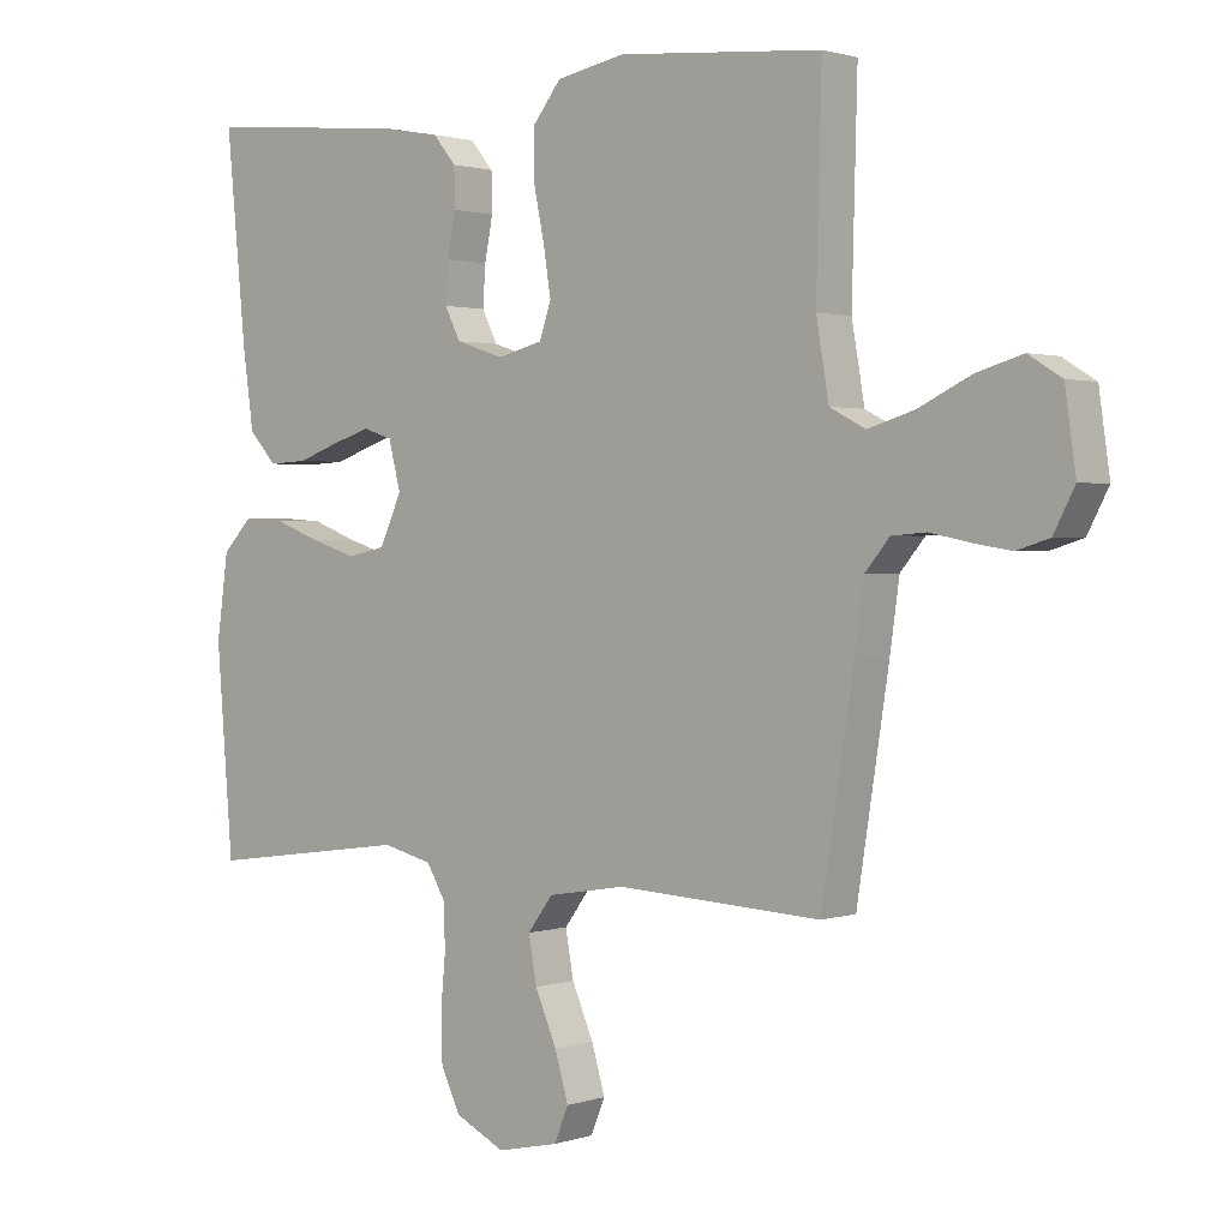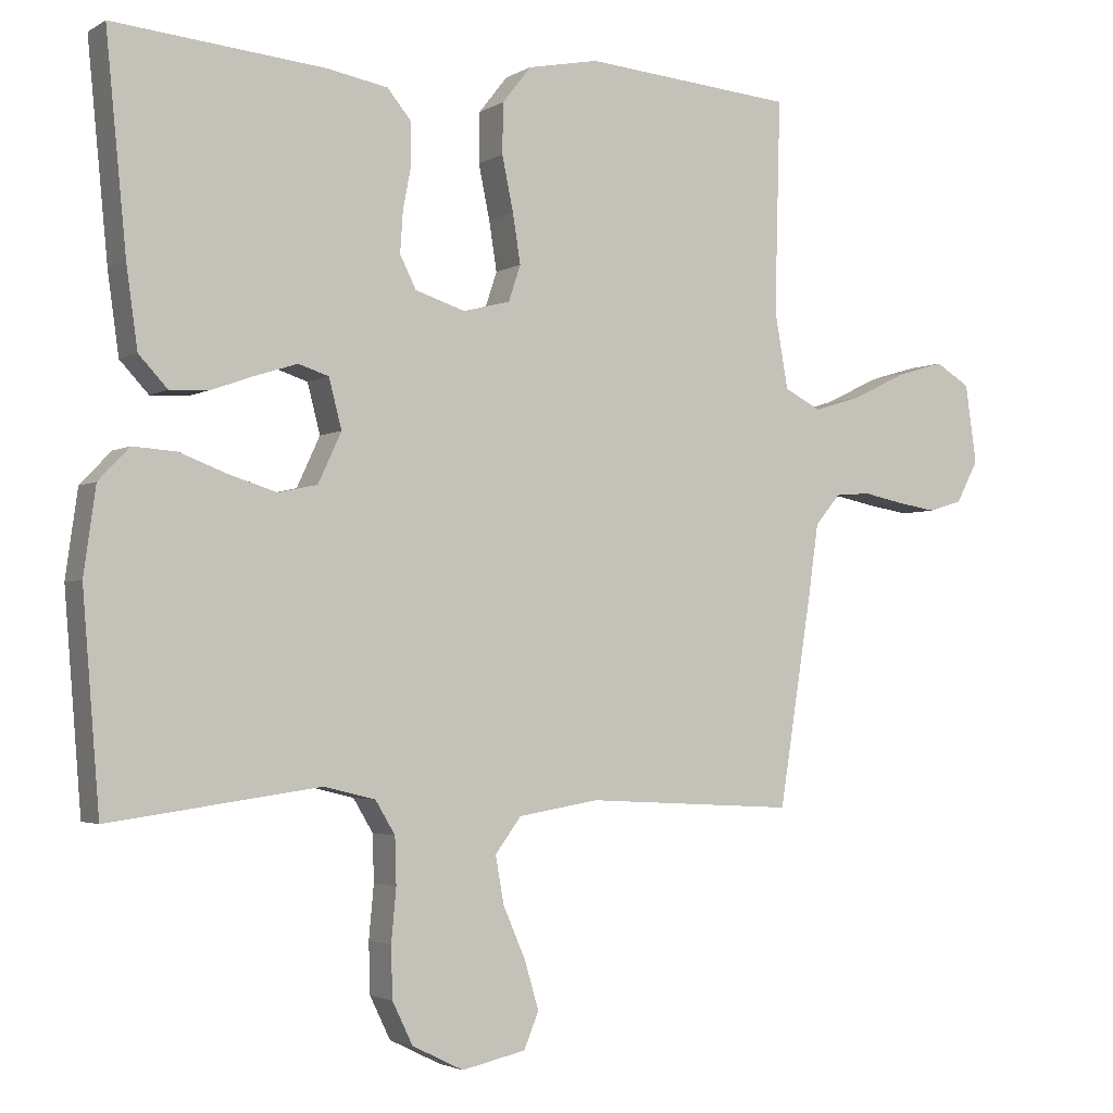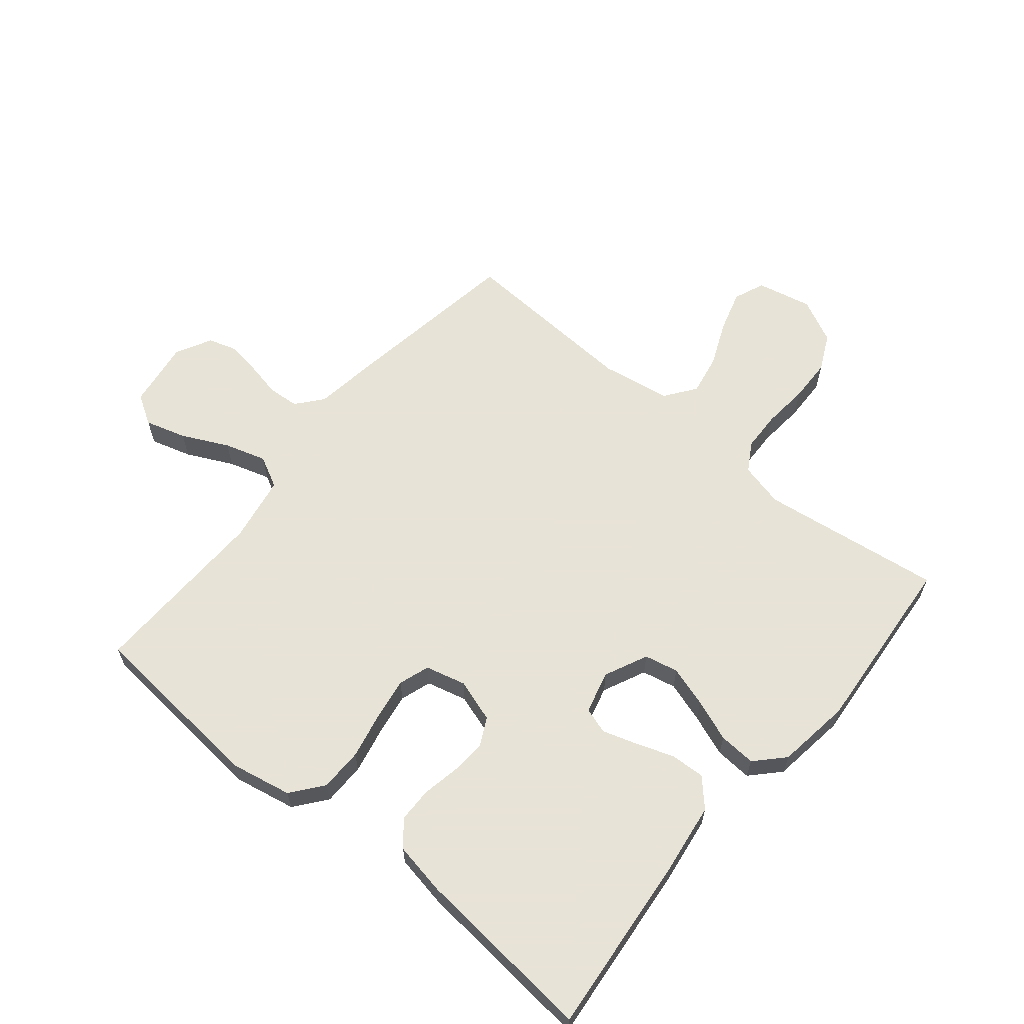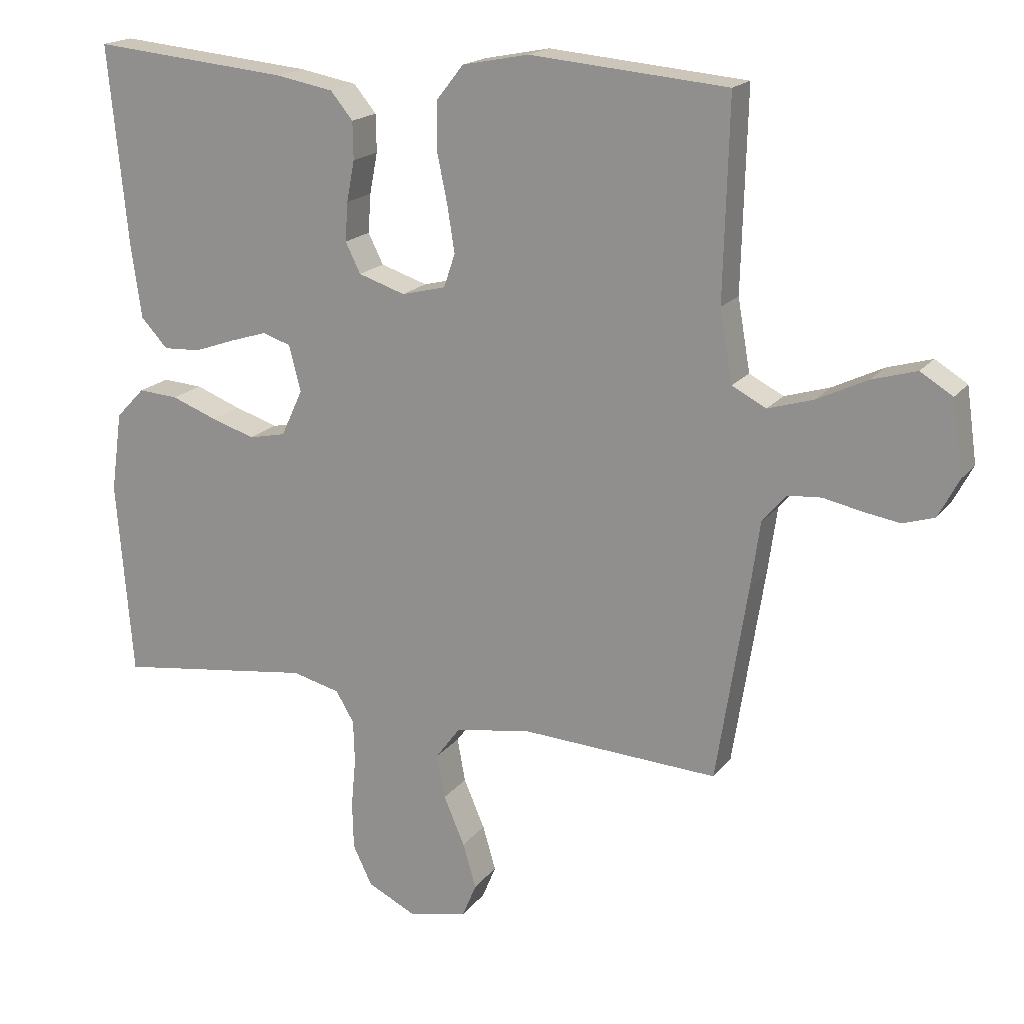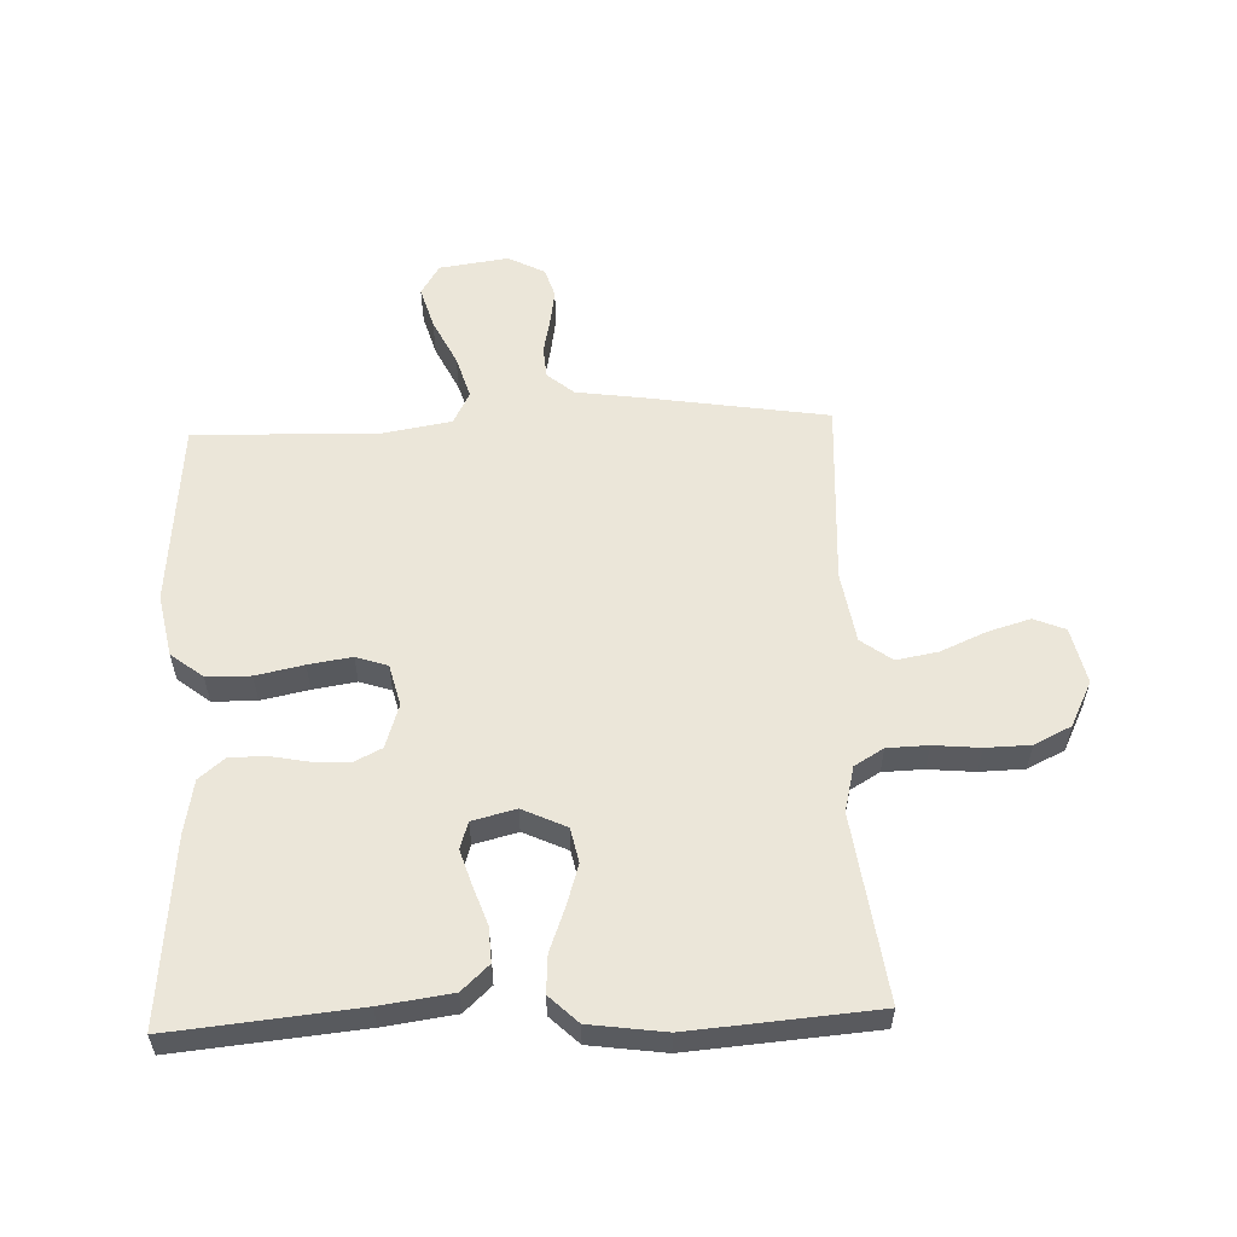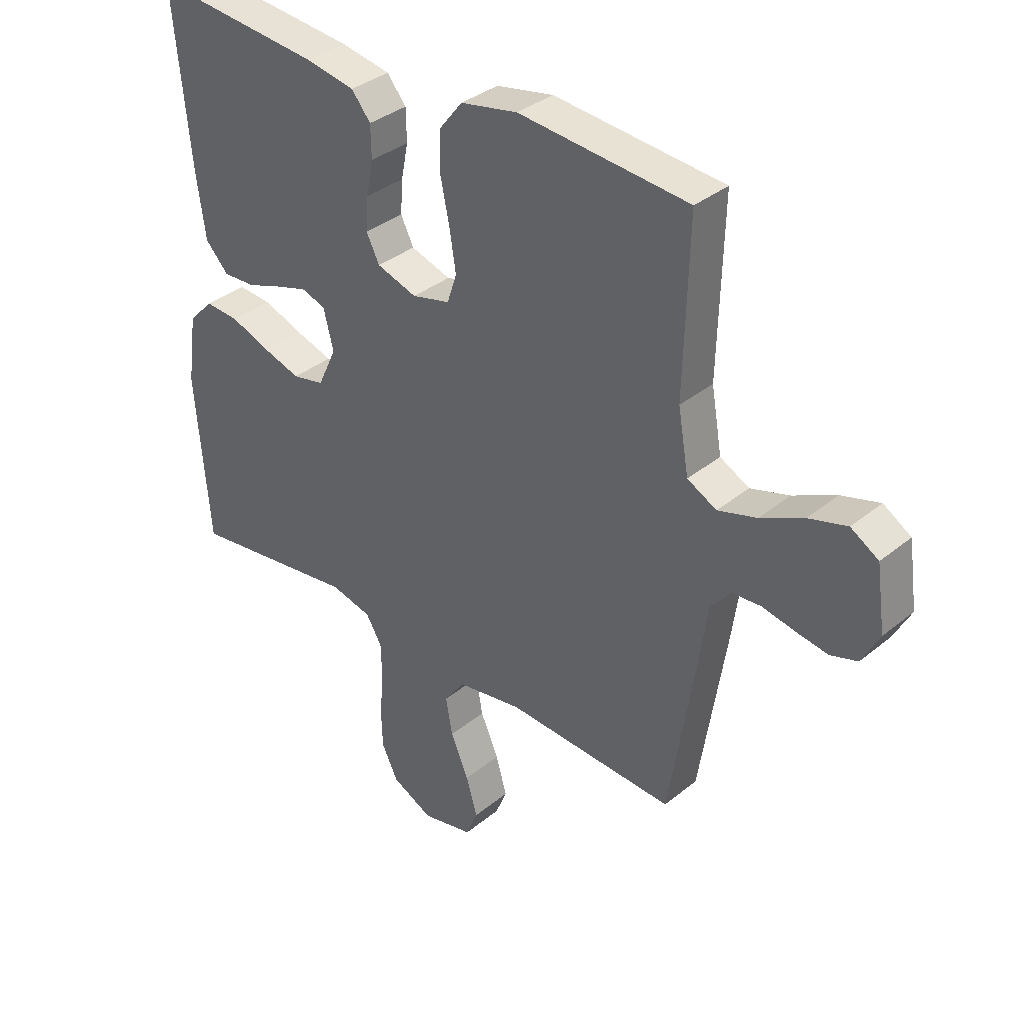
<metadata>
{"format":"obj","ext":"obj","renderer":"f3d","projection":"perspective","resolution":1024,"background":"white","views":[{"elev":1.4,"azim":-139.7,"up":"+Z"},{"elev":-2.8,"azim":151.6,"up":"+Z"},{"elev":62.6,"azim":39.6,"up":"+Y"},{"elev":18.2,"azim":-154.5,"up":"+Z"},{"elev":57.1,"azim":87.8,"up":"+Y"},{"elev":35.5,"azim":-137.1,"up":"+Z"}]}
</metadata>
<code>
v -0.5 0.07 0.5
v -0.2 0.07 0.526
v -0.099 0.07 0.506
v -0.058 0.07 0.454
v -0.057 0.07 0.383
v -0.073 0.07 0.306
v -0.084 0.07 0.236
v -0.067 0.07 0.185
v 0 0.07 0.168
v 0.071 0.07 0.191
v 0.094 0.07 0.237
v 0.09 0.07 0.296
v 0.078 0.07 0.358
v 0.079 0.07 0.415
v 0.113 0.07 0.456
v 0.2 0.07 0.472
v 0.5 0.07 0.5
v 0.471 0.07 0.2
v 0.455 0.07 0.085
v 0.414 0.07 0.041
v 0.357 0.07 0.044
v 0.295 0.07 0.066
v 0.238 0.07 0.084
v 0.195 0.07 0.07
v 0.177 0.07 0
v 0.21 0.07 -0.071
v 0.266 0.07 -0.083
v 0.333 0.07 -0.062
v 0.402 0.07 -0.036
v 0.463 0.07 -0.032
v 0.507 0.07 -0.078
v 0.524 0.07 -0.2
v 0.5 0.07 -0.5
v 0.2 0.07 -0.459
v 0.127 0.07 -0.477
v 0.099 0.07 -0.524
v 0.097 0.07 -0.59
v 0.104 0.07 -0.665
v 0.102 0.07 -0.737
v 0.073 0.07 -0.797
v 0 0.07 -0.833
v -0.091 0.07 -0.813
v -0.112 0.07 -0.762
v -0.092 0.07 -0.694
v -0.06 0.07 -0.62
v -0.048 0.07 -0.553
v -0.085 0.07 -0.503
v -0.2 0.07 -0.484
v -0.5 0.07 -0.5
v -0.547 0.07 -0.2
v -0.561 0.07 -0.1
v -0.597 0.07 -0.057
v -0.648 0.07 -0.053
v -0.706 0.07 -0.065
v -0.762 0.07 -0.074
v -0.81 0.07 -0.059
v -0.841 0.07 0
v -0.825 0.07 0.112
v -0.776 0.07 0.142
v -0.708 0.07 0.122
v -0.632 0.07 0.085
v -0.563 0.07 0.064
v -0.511 0.07 0.091
v -0.492 0.07 0.2
v -0.5 0 0.5
v -0.2 0 0.526
v -0.099 0 0.506
v -0.058 0 0.454
v -0.057 0 0.383
v -0.073 0 0.306
v -0.084 0 0.236
v -0.067 0 0.185
v 0 0 0.168
v 0.071 0 0.191
v 0.094 0 0.237
v 0.09 0 0.296
v 0.078 0 0.358
v 0.079 0 0.415
v 0.113 0 0.456
v 0.2 0 0.472
v 0.5 0 0.5
v 0.471 0 0.2
v 0.455 0 0.085
v 0.414 0 0.041
v 0.357 0 0.044
v 0.295 0 0.066
v 0.238 0 0.084
v 0.195 0 0.07
v 0.177 0 0
v 0.21 0 -0.071
v 0.266 0 -0.083
v 0.333 0 -0.062
v 0.402 0 -0.036
v 0.463 0 -0.032
v 0.507 0 -0.078
v 0.524 0 -0.2
v 0.5 0 -0.5
v 0.2 0 -0.459
v 0.127 0 -0.477
v 0.099 0 -0.524
v 0.097 0 -0.59
v 0.104 0 -0.665
v 0.102 0 -0.737
v 0.073 0 -0.797
v 0 0 -0.833
v -0.091 0 -0.813
v -0.112 0 -0.762
v -0.092 0 -0.694
v -0.06 0 -0.62
v -0.048 0 -0.553
v -0.085 0 -0.503
v -0.2 0 -0.484
v -0.5 0 -0.5
v -0.547 0 -0.2
v -0.561 0 -0.1
v -0.597 0 -0.057
v -0.648 0 -0.053
v -0.706 0 -0.065
v -0.762 0 -0.074
v -0.81 0 -0.059
v -0.841 0 0
v -0.825 0 0.112
v -0.776 0 0.142
v -0.708 0 0.122
v -0.632 0 0.085
v -0.563 0 0.064
v -0.511 0 0.091
v -0.492 0 0.2
f 58 59 60 61
f 58 61 62
f 57 58 62
f 56 57 62
f 53 54 55 56
f 53 56 62
f 52 53 62 63
f 48 49 50 51
f 47 48 51 52
f 42 43 44 45
f 42 45 46
f 41 42 46
f 40 41 46
f 37 38 39 40
f 36 37 40 46
f 35 36 46 47
f 31 32 33 34
f 28 29 30 31
f 27 28 31 34
f 26 27 34 35
f 19 20 21 22
f 19 22 23
f 18 19 23
f 17 18 23 24
f 15 16 17 24
f 12 13 14 15
f 11 12 15 24
f 3 4 5 6
f 3 6 7
f 64 1 2 3
f 63 64 3 7
f 25 26 35 47
f 10 11 24 25
f 9 10 25 47
f 8 9 47 52
f 7 8 52 63
f 125 124 123 122
f 126 125 122
f 126 122 121
f 126 121 120
f 120 119 118 117
f 126 120 117
f 127 126 117 116
f 115 114 113 112
f 116 115 112 111
f 109 108 107 106
f 110 109 106
f 110 106 105
f 110 105 104
f 104 103 102 101
f 110 104 101 100
f 111 110 100 99
f 98 97 96 95
f 95 94 93 92
f 98 95 92 91
f 99 98 91 90
f 86 85 84 83
f 87 86 83
f 87 83 82
f 88 87 82 81
f 88 81 80 79
f 79 78 77 76
f 88 79 76 75
f 70 69 68 67
f 71 70 67
f 67 66 65 128
f 71 67 128 127
f 111 99 90 89
f 89 88 75 74
f 111 89 74 73
f 116 111 73 72
f 127 116 72 71
f 1 65 66 2
f 2 66 67 3
f 3 67 68 4
f 4 68 69 5
f 5 69 70 6
f 6 70 71 7
f 7 71 72 8
f 8 72 73 9
f 9 73 74 10
f 10 74 75 11
f 11 75 76 12
f 12 76 77 13
f 13 77 78 14
f 14 78 79 15
f 15 79 80 16
f 16 80 81 17
f 17 81 82 18
f 18 82 83 19
f 19 83 84 20
f 20 84 85 21
f 21 85 86 22
f 22 86 87 23
f 23 87 88 24
f 24 88 89 25
f 25 89 90 26
f 26 90 91 27
f 27 91 92 28
f 28 92 93 29
f 29 93 94 30
f 30 94 95 31
f 31 95 96 32
f 32 96 97 33
f 33 97 98 34
f 34 98 99 35
f 35 99 100 36
f 36 100 101 37
f 37 101 102 38
f 38 102 103 39
f 39 103 104 40
f 40 104 105 41
f 41 105 106 42
f 42 106 107 43
f 43 107 108 44
f 44 108 109 45
f 45 109 110 46
f 46 110 111 47
f 47 111 112 48
f 48 112 113 49
f 49 113 114 50
f 50 114 115 51
f 51 115 116 52
f 52 116 117 53
f 53 117 118 54
f 54 118 119 55
f 55 119 120 56
f 56 120 121 57
f 57 121 122 58
f 58 122 123 59
f 59 123 124 60
f 60 124 125 61
f 61 125 126 62
f 62 126 127 63
f 63 127 128 64
f 64 128 65 1

</code>
